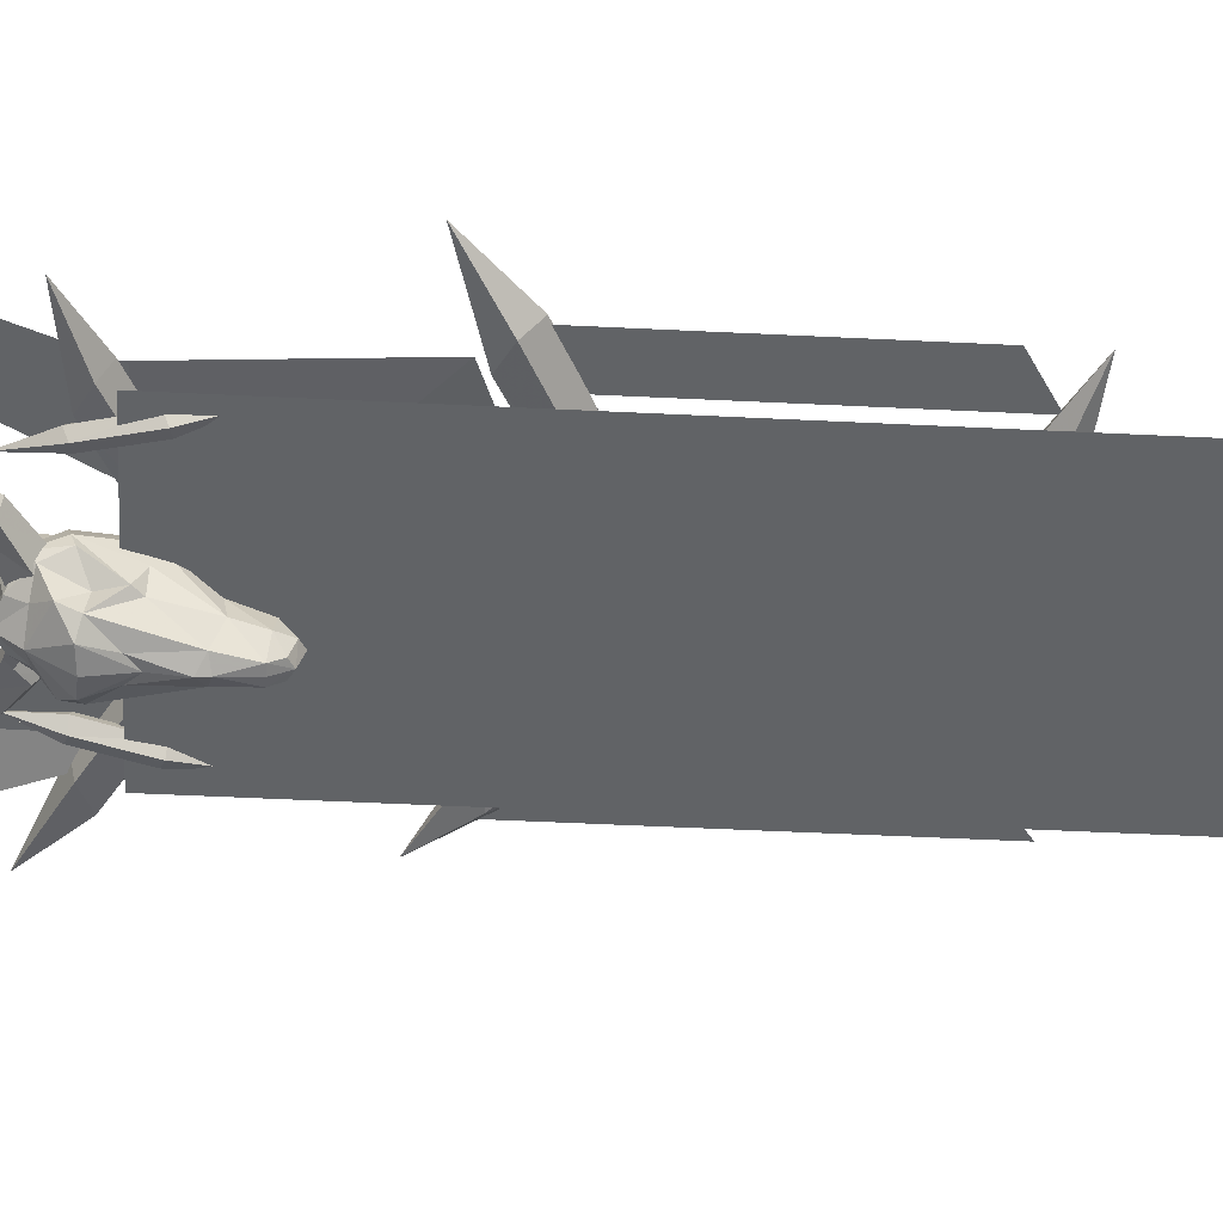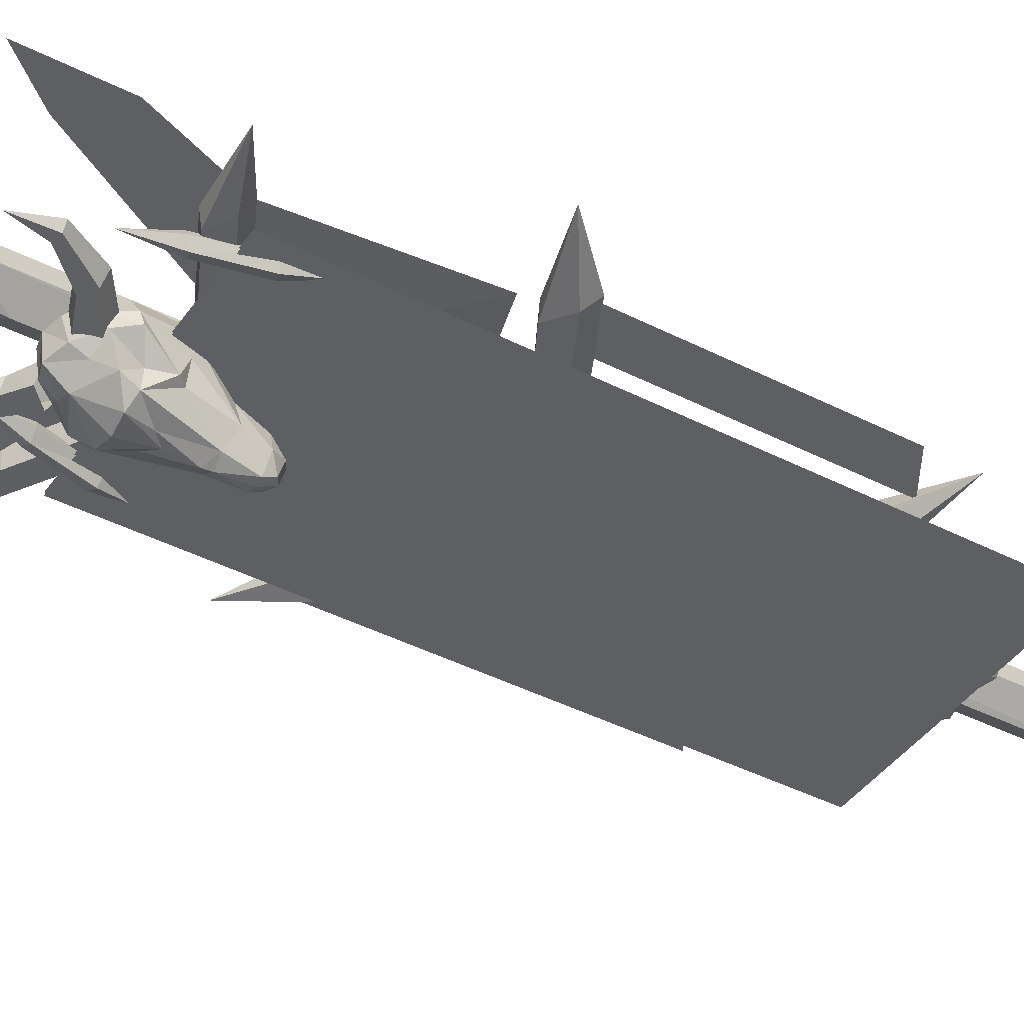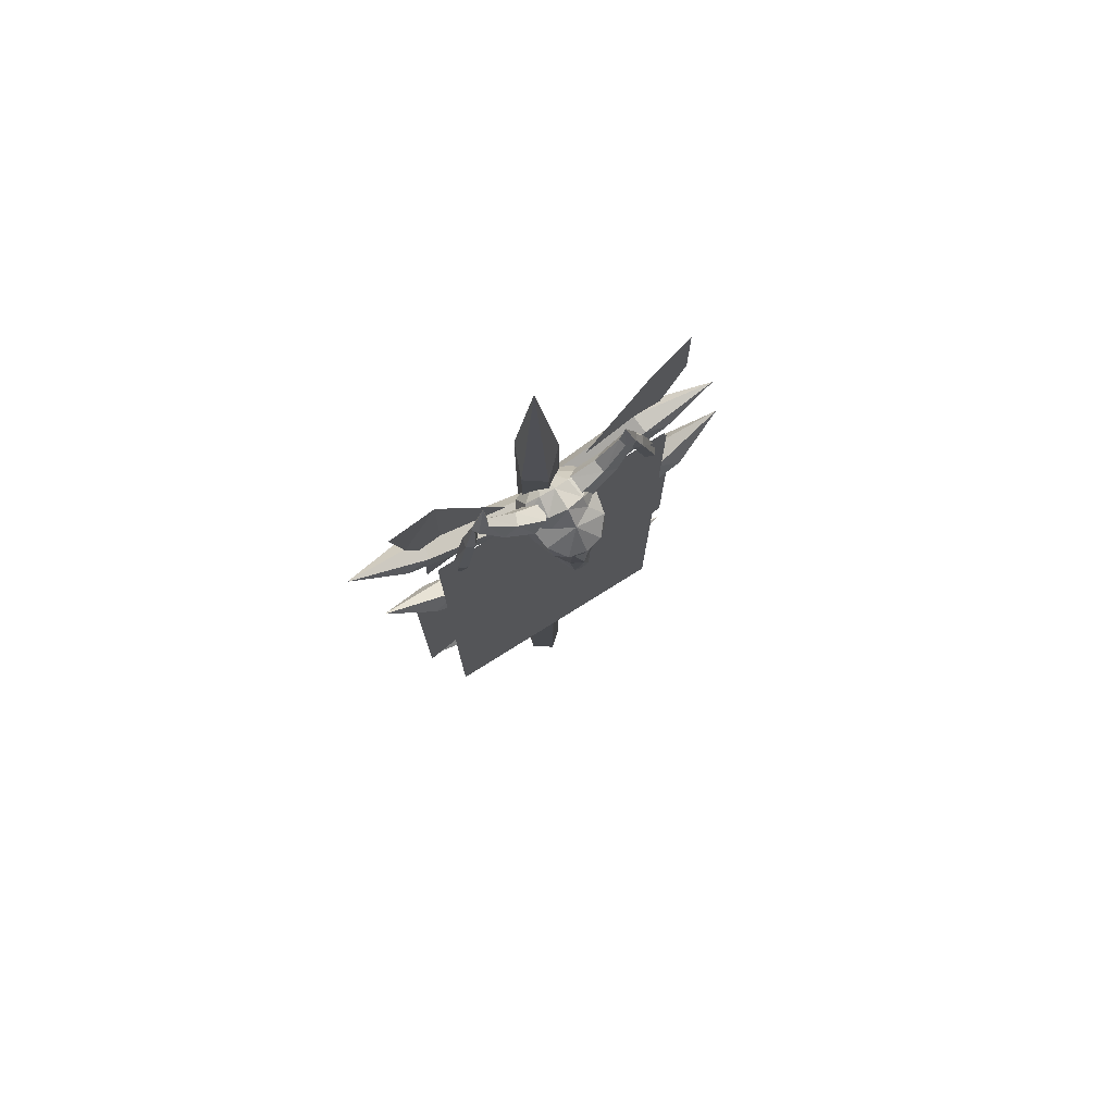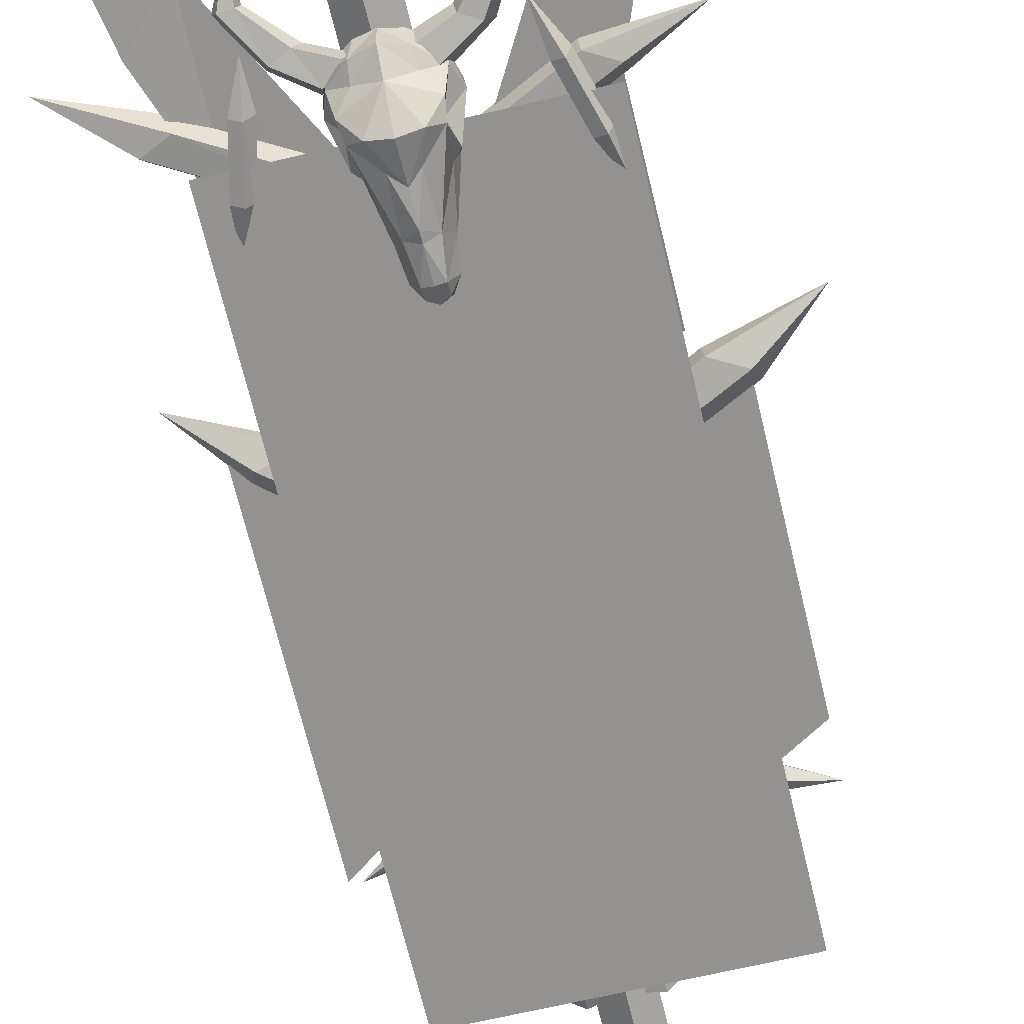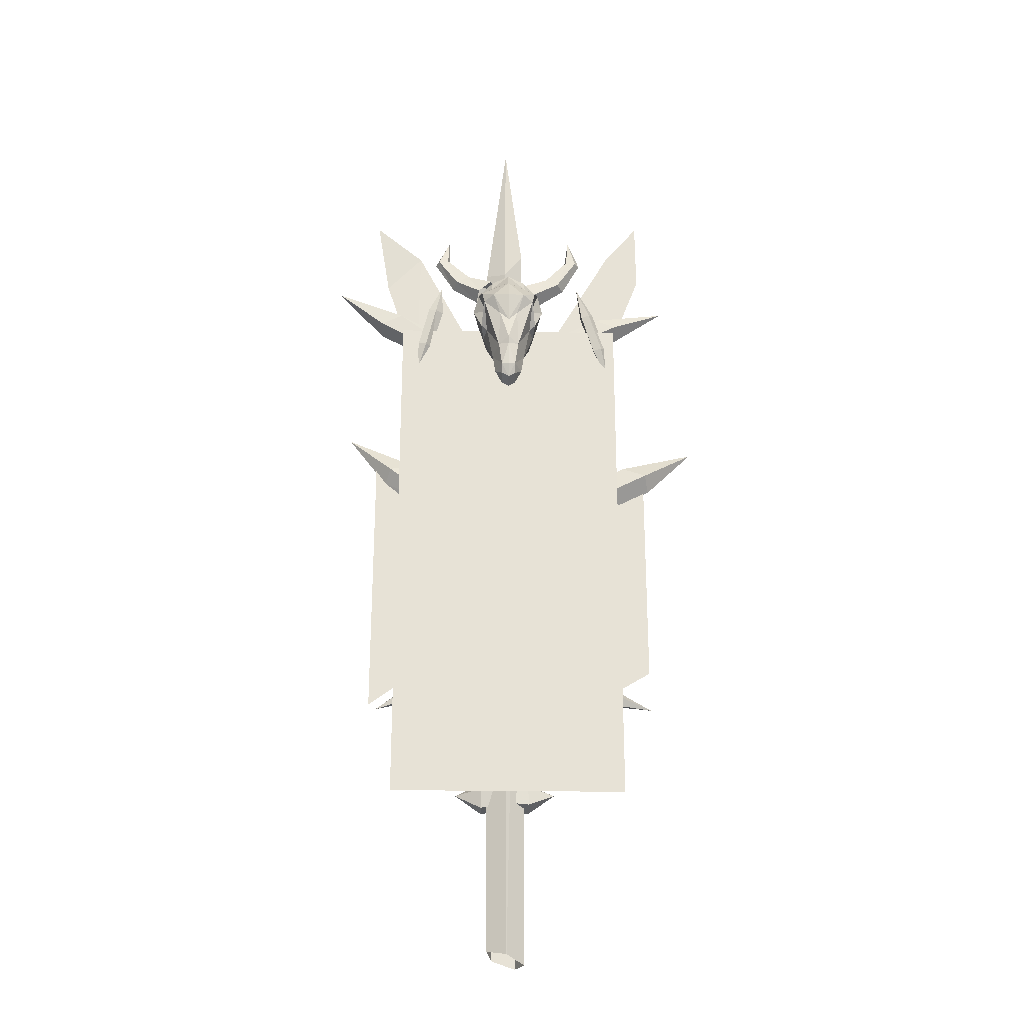
<metadata>
{"format":"obj","ext":"obj","renderer":"f3d","projection":"perspective","resolution":1024,"background":"white","views":[{"elev":-50.8,"azim":86.9,"up":"+Y"},{"elev":-41.3,"azim":58.0,"up":"+Y"},{"elev":76.9,"azim":-32.1,"up":"+Z"},{"elev":-66.5,"azim":13.3,"up":"+Y"},{"elev":-26.0,"azim":-1.4,"up":"+Z"}]}
</metadata>
<code>
g zhanchang_fuben_195_qizhi_01m
v -30.9 11.16 142.2
v -30.9 7.004 185.7
v 0.6507 9.561 171.8
v -0.167 16.2 131.4
v 32.2 11.16 142.2
v 32.2 7.004 185.7
v 31.35 7.167 215.1
v 40.49 7.167 206.1
v 40.37 7.167 225.9
v -26.8 6.934 174.9
v -6.322 6.934 174.8
v -26.32 6.934 213.6
v -36.02 5.163 202
v -30.9 0.616 40.92
v 32.2 0.616 40.92
v 32.2 0.616 184.2
v -30.9 0.616 184.2
v -37.78 5.966 66.84
v -27.76 5.966 74.15
v -27.76 5.966 136.1
v -37.78 5.966 142.2
v 30.38 6.974 133
v 30.38 6.974 71.01
v 40.4 6.974 77.06
v 40.4 6.974 139.1
v 14.68 1.935 199.1
v 11.57 0.483 201
v 17.8 0.1625 207.7
v 20.18 1.073 207.5
v 12.03 -2.804 200.5
v 18.24 -1.77 207.5
v 18.24 -1.77 207.5
v 12.03 -2.804 200.5
v 15.41 -3.333 198.6
v 20.89 -2.054 207.1
v 17.05 -0.3724 197.9
v 22.09 -0.2972 207.1
v 26.85 7.315 190.1
v 32.08 9.445 187.7
v 2.643 10.53 173.4
v -0.3729 8.464 176.6
v 33.55 5.878 184.7
v 4.698 6.964 170.4
v 33.55 5.878 184.7
v 32.7 1.68 186.9
v 3.849 2.765 172.6
v 4.698 6.964 170.4
v 27.24 2.515 189.7
v 0.01114 3.665 176.1
v 24.99 -0.02548 190
v 28.44 -0.7536 177.9
v 29.73 1.22 178.9
v 26.16 1.923 190.9
v 28.43 3.242 178.1
v 24.9 3.883 190.7
v 24.9 3.883 190.7
v 28.43 3.242 178.1
v 26.14 2.599 177.8
v 22.67 3.26 190.4
v 26.21 0.09878 177.5
v 22.83 0.8007 189.6
v -21.17 -0.02548 191.2
v -23.95 -0.7536 179
v -22.36 1.22 178.8
v -19.22 1.923 191.3
v -23.51 3.242 178.7
v -20.48 3.883 190.9
v -20.48 3.883 190.9
v -23.51 3.242 178.7
v -25.68 2.599 179.5
v -22.58 3.26 191.7
v -26.09 0.09878 179.7
v -23.25 0.8007 191.9
v -30.67 7.698 191.9
v 2.636 7.054 172.9
v -0.1786 9.886 169.9
v -35.6 10.8 189.9
v -2.2 6.92 166.6
v -37.62 7.833 186.6
v -37.62 7.833 186.6
v -2.2 6.92 166.6
v -1.903 2.418 168.3
v -37.32 3.33 188.3
v 1.57 2.439 172
v -31.74 3.083 190.9
v 0.3867 1.429 -2.7
v 5.068 5.494 -4.709
v 4.773 4.913 213.5
v -0.4804 0.9365 204.7
v 2.732 11.27 -4.602
v 2.437 10.69 213.6
v -3.392 10.77 -2.528
v -3.687 10.19 215.7
v 2.437 10.69 213.6
v 2.732 11.27 -4.602
v -4.842 4.691 -1.352
v -5.709 4.199 206
v 0.27 9.537 112.2
v -16.69 10.78 124.5
v -10.6 9.021 127.8
v 3.912 8.255 115.5
v -1.535 5.433 110.3
v -19.04 5.729 122
v -0.2003 1.787 113.2
v -17.31 1.246 125.7
v -19.04 5.729 122
v -1.535 5.433 110.3
v -27.06 3.862 140.1
v -33.52 2.473 138.3
v -10.98 3.131 128.6
v 3.621 3.465 116.1
v 22.23 6.185 76.61
v 0.7198 5.963 84.47
v 1.439 2.478 80.36
v 24.2 2.543 72.05
v 0.2545 4.886 76.3
v 23.02 4.951 68
v 23.02 4.951 68
v 0.2545 4.886 76.3
v 1.107 9.57 77.07
v 23.87 9.635 68.76
v 0.5146 10.35 82.43
v 22.03 10.57 74.58
v -18.56 7.135 79.31
v -20.53 2.425 75.44
v -0.7738 2.353 85.95
v 0.09166 6.926 89.27
v -18.48 3.541 70.97
v 1.277 3.469 81.47
v -18.48 3.541 70.97
v -18.77 8.5 70.34
v 0.9803 8.428 80.84
v 1.277 3.469 81.47
v -17.48 10.89 76.15
v 1.176 10.68 86.11
v 0.2716 7.326 37.52
v 0.09252 9.473 40.82
v 5.999 10.38 40.63
v 6.228 7.638 36.42
v 0.3864 3.945 38.6
v 6.374 3.314 37.8
v 0.2782 4.002 42.57
v 0.3864 3.945 38.6
v 6.374 3.314 37.8
v 6.236 3.387 42.87
v 0.09659 7.419 43.94
v 6.004 7.757 44.62
v -0.457 8.021 37.85
v -6.416 8.724 36.62
v -6.187 10.34 41.27
v -0.2911 9.194 41.22
v -0.5633 4.715 38.2
v -6.563 4.162 37.11
v -0.4631 3.846 41.8
v -6.425 2.962 42.07
v -6.563 4.162 37.11
v -0.5633 4.715 38.2
v -0.2948 6.614 43.66
v -6.193 6.783 44.64
v 33.91 10.09 139.5
v 39.97 11.91 136.2
v 1.419 10.35 116.7
v -1.621 9.093 120.4
v 41.7 7.169 133.7
v 2.886 6.319 114.6
v 41.7 7.169 133.7
v 40.69 2.959 137.2
v 2.026 2.734 117.6
v 2.886 6.319 114.6
v 34.35 4.563 140.1
v -1.246 4.384 120.9
v 18.9 -0.3146 215.3
v 46.7 3.891 192.6
v 30.33 1.352 168.5
v 21.44 2.301 200.1
v -26.81 1.352 169.8
v -19.48 2.301 200.2
v -50.66 6.337 200
v -0.06193 6.835 252.8
v -32.99 10.22 137.2
v -45.63 6.614 149.2
v -26.73 8.652 139.4
v -35.01 6.119 135.1
v -35.01 6.119 135.1
v 40.49 6.994 66.1
v -35.8 6.858 65.81
v 13.28 6.167 41.08
v -13.47 6.122 40.87
v 54.26 7.687 146.2
v 13.27 7.167 183.3
v 31.78 7.167 183.4
v -39.37 3.825 222.5
v -4.589 6.903 181.4
v -6.478 3.466 180
v -9.489 0.8887 190.1
v -7.291 4.557 190.9
v -4.45 -6.59 194.6
v 0.4947 -9.398 195.1
v 0.4947 -5.752 199.6
v -4.126 -4.714 197.9
v 0.4947 -7.221 161
v -1.463 -7.422 162.1
v -1.418 -3.578 164.7
v 0.4947 -3.623 163.9
v 0.4947 -10.89 162.2
v -1.364 -10.97 163.2
v -3.049 -2.246 171.5
v -3.284 -8.289 165.2
v -4.063 -7.055 170.7
v -1.421 -12.29 165.7
v 0.4947 -12.58 165.6
v 0.4947 -0.04364 200.1
v -3.353 0.367 199.1
v -8.266 -1.163 195.8
v -6.695 1.155 196.7
v -6.845 -1.22 180.5
v -7.485 -5.826 182.4
v -9.797 -1.574 189.4
v 0.4947 -2.799 171
v -8.351 -3.504 194
v -3.923 -13.21 188.6
v -2.018 -12.27 182.9
v 0.4947 -12.63 180.5
v 0.4947 -14.07 188.2
v 0.4947 -12.97 172.1
v -2.352 -11.48 172.7
v -6.651 -10.69 187.7
v -5.809 -6.012 180.6
v 0.4947 -13.25 174.3
v -6.109 -5.846 187.1
v -7.309 -9.299 191.3
v 0.4947 9.25 182.7
v 0.4947 7.74 192.8
v 5.579 6.903 181.4
v 8.28 4.557 190.9
v 10.48 0.8887 190.1
v 7.467 3.466 180
v 5.44 -6.59 194.6
v 5.116 -4.714 197.9
v 2.407 -3.578 164.7
v 2.452 -7.422 162.1
v 2.353 -10.97 163.2
v 4.039 -2.246 171.5
v 5.052 -7.055 170.7
v 4.273 -8.289 165.2
v 2.411 -12.29 165.7
v 4.342 0.367 199.1
v 9.255 -1.163 195.8
v 7.685 1.155 196.7
v 7.835 -1.22 180.5
v 8.474 -5.826 182.4
v 10.79 -1.574 189.4
v 9.34 -3.504 194
v 4.912 -13.21 188.6
v 3.008 -12.27 182.9
v 3.341 -11.48 172.7
v 6.798 -6.012 180.6
v 7.64 -10.69 187.7
v 7.099 -5.846 187.1
v 8.298 -9.299 191.3
v -15.03 -3.616 199.1
v -11.44 -3.317 201
v -17.75 -1.487 207.7
v -20.46 -1.574 207.5
v -10.11 -0.1946 200.5
v -17.03 0.4016 207.5
v -17.03 0.4016 207.5
v -10.11 -0.1946 200.5
v -12.89 1.39 198.6
v -19.29 1.481 207.1
v -15.95 -0.7537 197.9
v -21.41 0.2604 207.1
v -17.49 0.7643 215.3
v 7.648 2.699 194.8
v 4.692 0.7667 198.3
v 5.026 -3.744 197.6
v 5.026 -3.744 197.6
v 8.18 -4.498 194.2
v 9.796 -0.4532 192.9
v -8.314 -5.576 194.8
v -4.819 -5.073 198.3
v -3.215 -0.8437 197.6
v -3.215 -0.8437 197.6
v -5.755 1.172 194.2
v -8.929 -1.811 192.9
v 32.2 1.282 40.92
v -30.9 1.282 40.92
v -30.9 1.282 184.2
v 32.2 1.282 184.2
f 1 2 3
f 3 4 1
f 5 4 3
f 3 6 5
f 7 8 9
f 10 11 12
f 12 13 10
f 14 15 16
f 16 17 14
f 18 19 20
f 20 21 18
f 22 23 24
f 24 25 22
f 26 27 28
f 28 29 26
f 28 27 30
f 30 31 28
f 32 33 34
f 34 35 32
f 35 34 36
f 36 37 35
f 36 26 29
f 29 37 36
f 38 39 40
f 40 41 38
f 39 42 43
f 43 40 39
f 44 45 46
f 46 47 44
f 46 45 48
f 48 49 46
f 38 41 49
f 49 48 38
f 50 51 52
f 52 53 50
f 53 52 54
f 54 55 53
f 56 57 58
f 58 59 56
f 58 60 61
f 61 59 58
f 50 61 60
f 60 51 50
f 62 63 64
f 64 65 62
f 65 64 66
f 66 67 65
f 68 69 70
f 70 71 68
f 70 72 73
f 73 71 70
f 62 73 72
f 72 63 62
f 74 75 76
f 76 77 74
f 77 76 78
f 78 79 77
f 80 81 82
f 82 83 80
f 82 84 85
f 85 83 82
f 74 85 84
f 84 75 74
f 86 87 88
f 88 89 86
f 90 91 88
f 88 87 90
f 92 93 94
f 94 95 92
f 96 97 93
f 93 92 96
f 96 86 89
f 89 97 96
f 98 99 100
f 100 101 98
f 102 103 99
f 99 98 102
f 104 105 106
f 106 107 104
f 108 109 105
f 105 110 108
f 111 101 100
f 100 110 111
f 112 113 114
f 114 115 112
f 115 114 116
f 116 117 115
f 118 119 120
f 120 121 118
f 120 122 123
f 123 121 120
f 112 123 122
f 122 113 112
f 124 125 126
f 126 127 124
f 125 128 129
f 129 126 125
f 130 131 132
f 132 133 130
f 132 131 134
f 134 135 132
f 124 127 135
f 135 134 124
f 136 137 138
f 138 139 136
f 140 136 139
f 139 141 140
f 142 143 144
f 144 145 142
f 146 142 145
f 145 147 146
f 137 146 147
f 147 138 137
f 148 149 150
f 150 151 148
f 152 153 149
f 149 148 152
f 154 155 156
f 156 157 154
f 158 159 155
f 155 154 158
f 151 150 159
f 159 158 151
f 160 161 162
f 162 163 160
f 161 164 165
f 165 162 161
f 166 167 168
f 168 169 166
f 168 167 170
f 170 171 168
f 160 163 171
f 171 170 160
f 28 172 29
f 31 172 28
f 35 172 32
f 37 172 35
f 29 172 37
f 39 38 173
f 42 39 173
f 45 44 173
f 48 45 173
f 38 48 173
f 58 174 60
f 57 174 58
f 52 174 54
f 51 174 52
f 60 174 51
f 53 175 50
f 55 175 53
f 59 175 56
f 61 175 59
f 50 175 61
f 70 176 72
f 69 176 70
f 64 176 66
f 63 176 64
f 72 176 63
f 65 177 62
f 67 177 65
f 71 177 68
f 73 177 71
f 62 177 73
f 77 178 74
f 79 178 77
f 83 178 80
f 85 178 83
f 74 178 85
f 88 179 89
f 91 179 88
f 93 179 94
f 97 179 93
f 89 179 97
f 180 181 182
f 183 181 180
f 109 181 184
f 108 181 109
f 182 181 108
f 115 185 112
f 117 185 115
f 121 185 118
f 123 185 121
f 112 185 123
f 125 124 186
f 128 125 186
f 131 130 186
f 134 131 186
f 124 134 186
f 139 138 187
f 141 139 187
f 145 144 187
f 147 145 187
f 138 147 187
f 149 188 150
f 153 188 149
f 155 188 156
f 159 188 155
f 150 188 159
f 161 160 189
f 164 161 189
f 167 166 189
f 170 167 189
f 160 170 189
f 190 191 8
f 8 7 190
f 12 192 13
f 99 180 182
f 182 100 99
f 103 183 180
f 180 99 103
f 105 109 184
f 184 106 105
f 104 111 110
f 110 105 104
f 182 108 110
f 110 100 182
f 193 194 195
f 195 196 193
f 197 198 199
f 199 200 197
f 201 202 203
f 203 204 201
f 202 201 205
f 205 206 202
f 207 203 208
f 208 209 207
f 210 206 205
f 205 211 210
f 200 199 212
f 212 213 200
f 208 206 210
f 210 209 208
f 214 215 196
f 196 195 214
f 194 207 209
f 209 216 194
f 217 218 195
f 195 216 217
f 207 219 204
f 204 203 207
f 214 195 218
f 218 220 214
f 213 215 214
f 214 200 213
f 221 222 223
f 223 224 221
f 225 226 210
f 210 211 225
f 226 227 228
f 228 209 226
f 222 227 226
f 226 229 222
f 227 222 221
f 229 226 225
f 217 228 227
f 230 220 218
f 198 197 231
f 217 216 228
f 203 202 208
f 202 206 208
f 197 220 231
f 209 210 226
f 217 227 230
f 220 200 214
f 217 230 218
f 221 224 198
f 231 221 198
f 220 197 200
f 230 231 220
f 227 231 230
f 231 227 221
f 232 196 233
f 195 194 216
f 233 196 215
f 232 193 196
f 233 213 212
f 233 215 213
f 228 216 209
f 223 222 229
f 234 235 236
f 236 237 234
f 238 239 199
f 199 198 238
f 201 204 240
f 240 241 201
f 241 242 205
f 205 201 241
f 243 244 245
f 245 240 243
f 246 211 205
f 205 242 246
f 239 247 212
f 212 199 239
f 245 244 246
f 246 242 245
f 248 236 235
f 235 249 248
f 237 250 244
f 244 243 237
f 251 250 236
f 236 252 251
f 243 240 204
f 204 219 243
f 248 253 252
f 252 236 248
f 247 239 248
f 248 249 247
f 254 224 223
f 223 255 254
f 225 211 246
f 246 256 225
f 256 244 257
f 257 258 256
f 255 229 256
f 256 258 255
f 258 254 255
f 229 225 256
f 251 258 257
f 259 252 253
f 198 260 238
f 251 257 250
f 240 245 241
f 241 245 242
f 238 260 253
f 244 256 246
f 251 259 258
f 253 248 239
f 251 252 259
f 254 198 224
f 260 198 254
f 253 239 238
f 259 253 260
f 258 259 260
f 260 254 258
f 232 233 235
f 236 250 237
f 233 249 235
f 232 235 234
f 233 212 247
f 233 247 249
f 257 244 250
f 223 229 255
f 261 262 263
f 263 264 261
f 262 265 266
f 266 263 262
f 267 268 269
f 269 270 267
f 270 269 271
f 271 272 270
f 271 261 264
f 264 272 271
f 263 273 264
f 266 273 263
f 270 273 267
f 272 273 270
f 264 273 272
f 274 275 27
f 27 26 274
f 275 276 30
f 30 27 275
f 33 277 278
f 278 34 33
f 34 278 279
f 279 36 34
f 279 274 26
f 26 36 279
f 280 281 262
f 262 261 280
f 281 282 265
f 265 262 281
f 268 283 284
f 284 269 268
f 269 284 285
f 285 271 269
f 285 280 261
f 261 271 285
f 286 287 288
f 288 289 286

</code>
